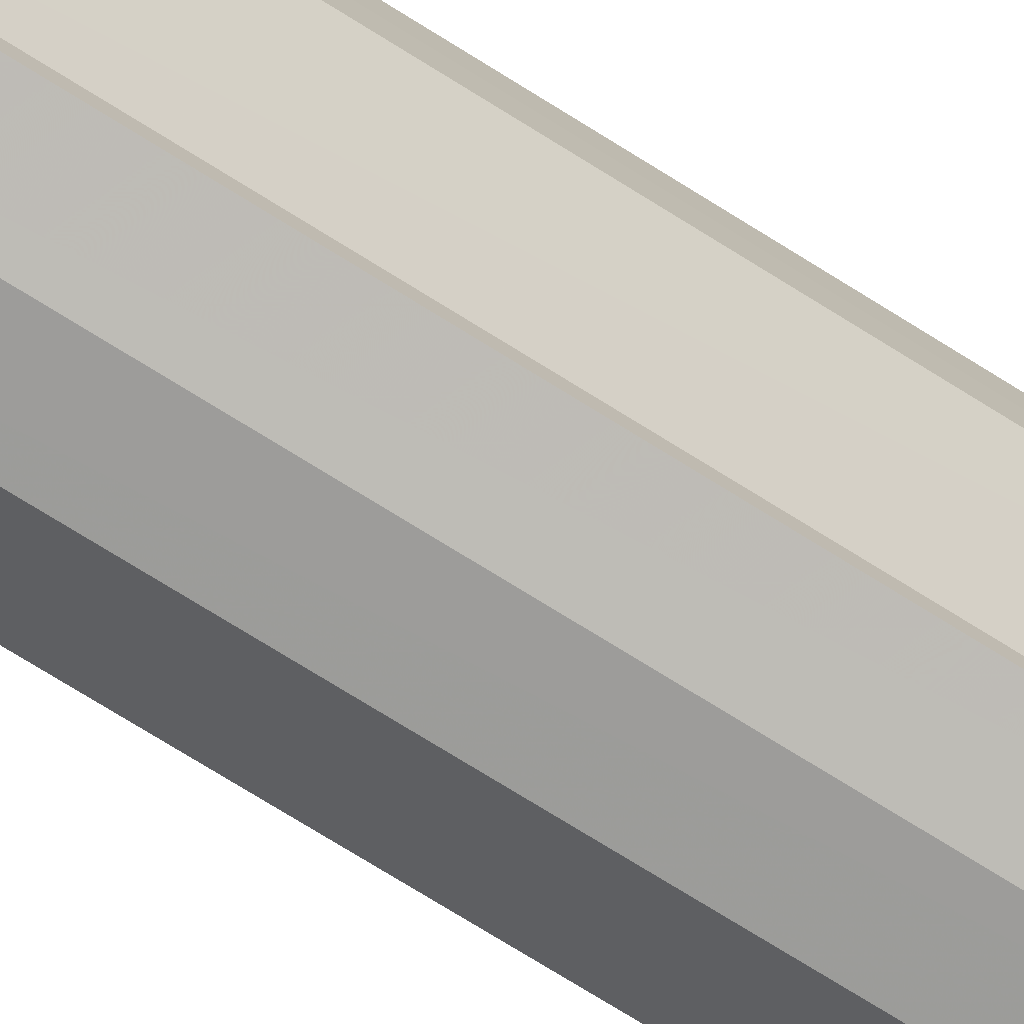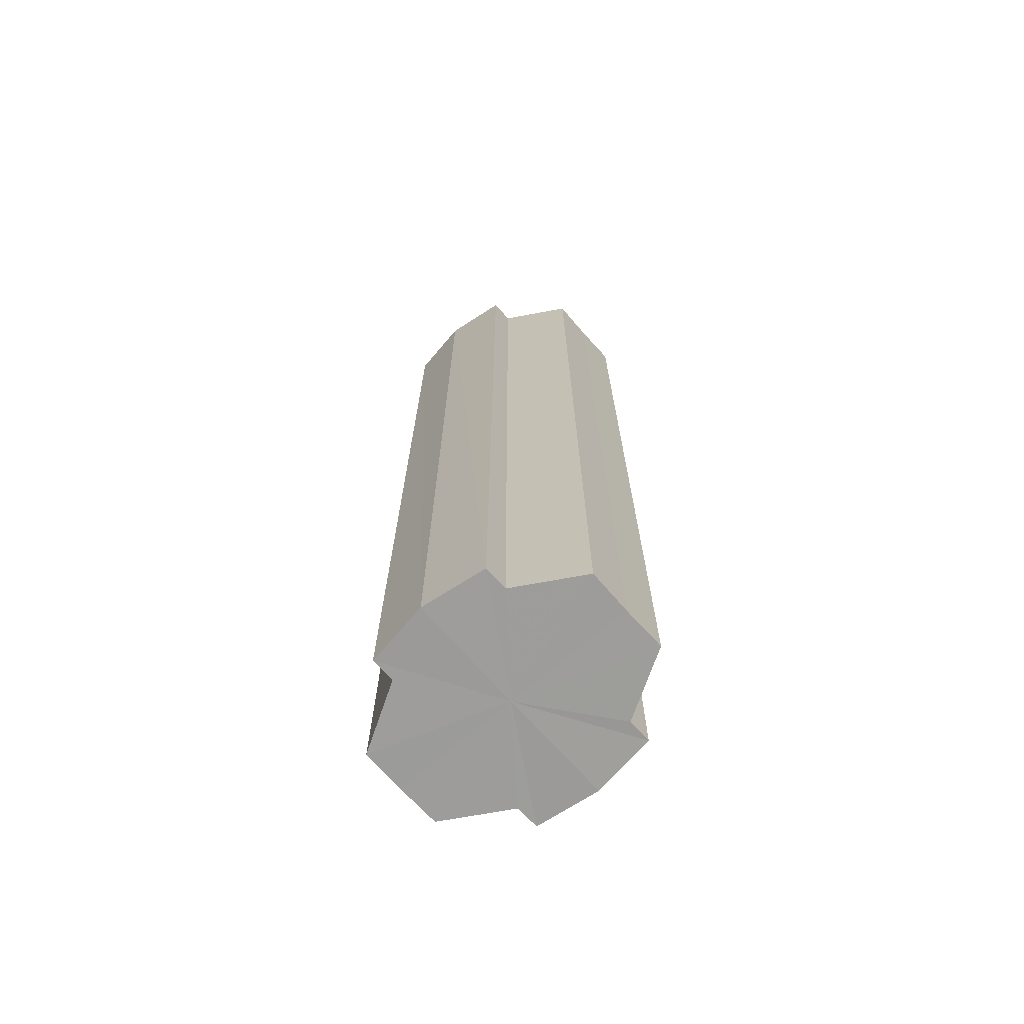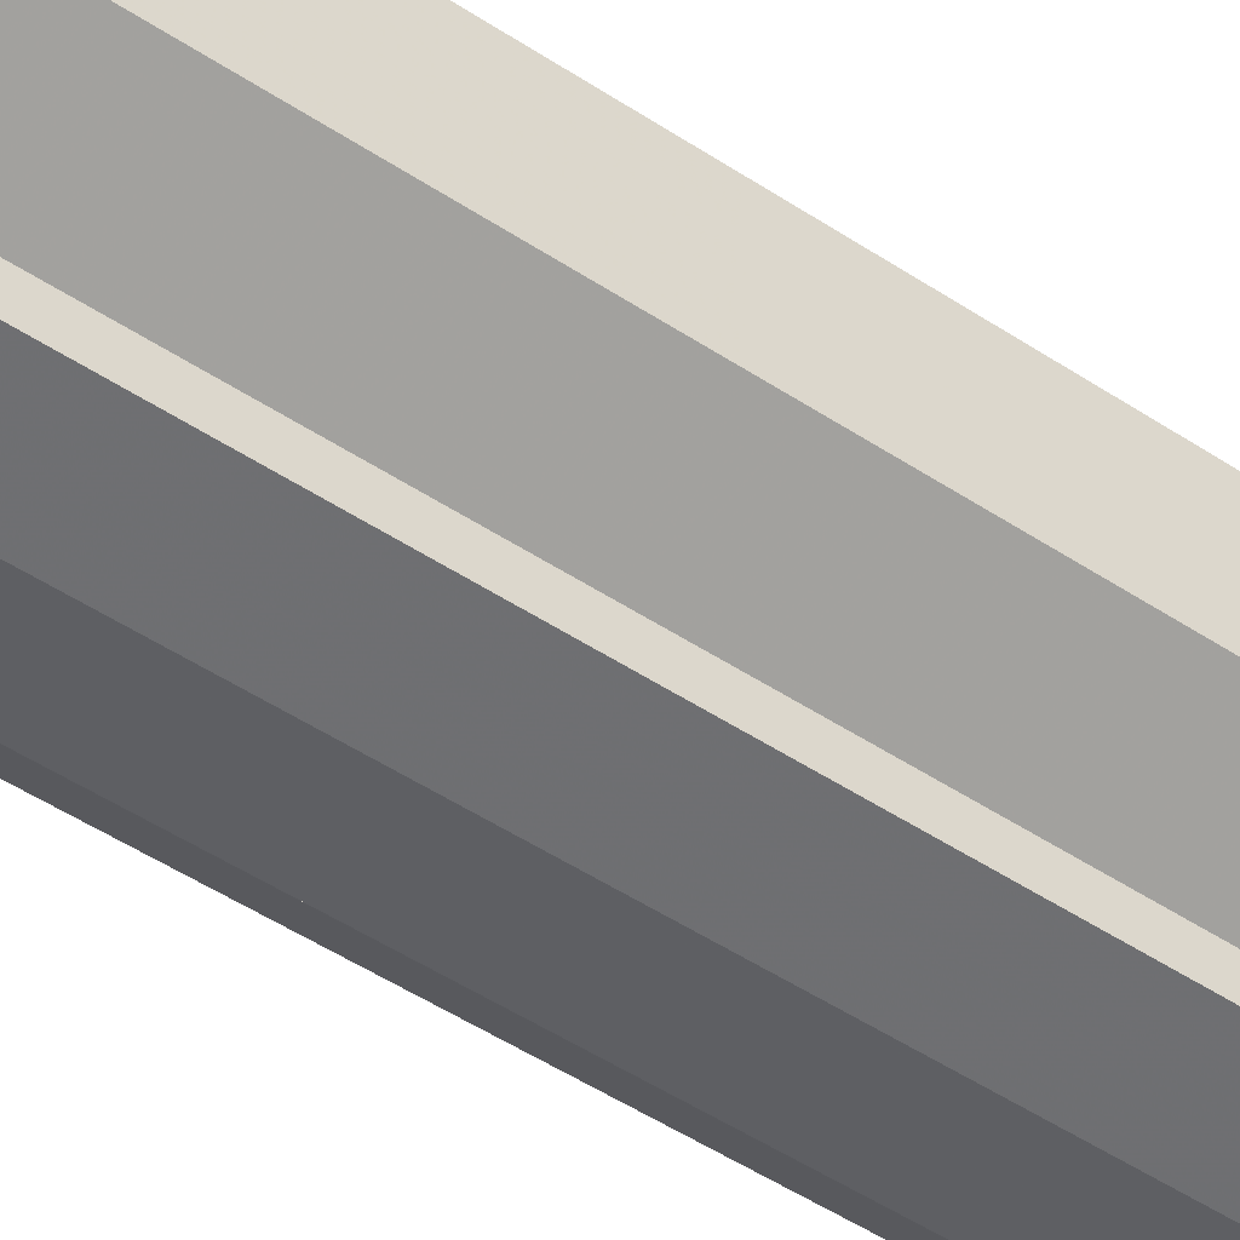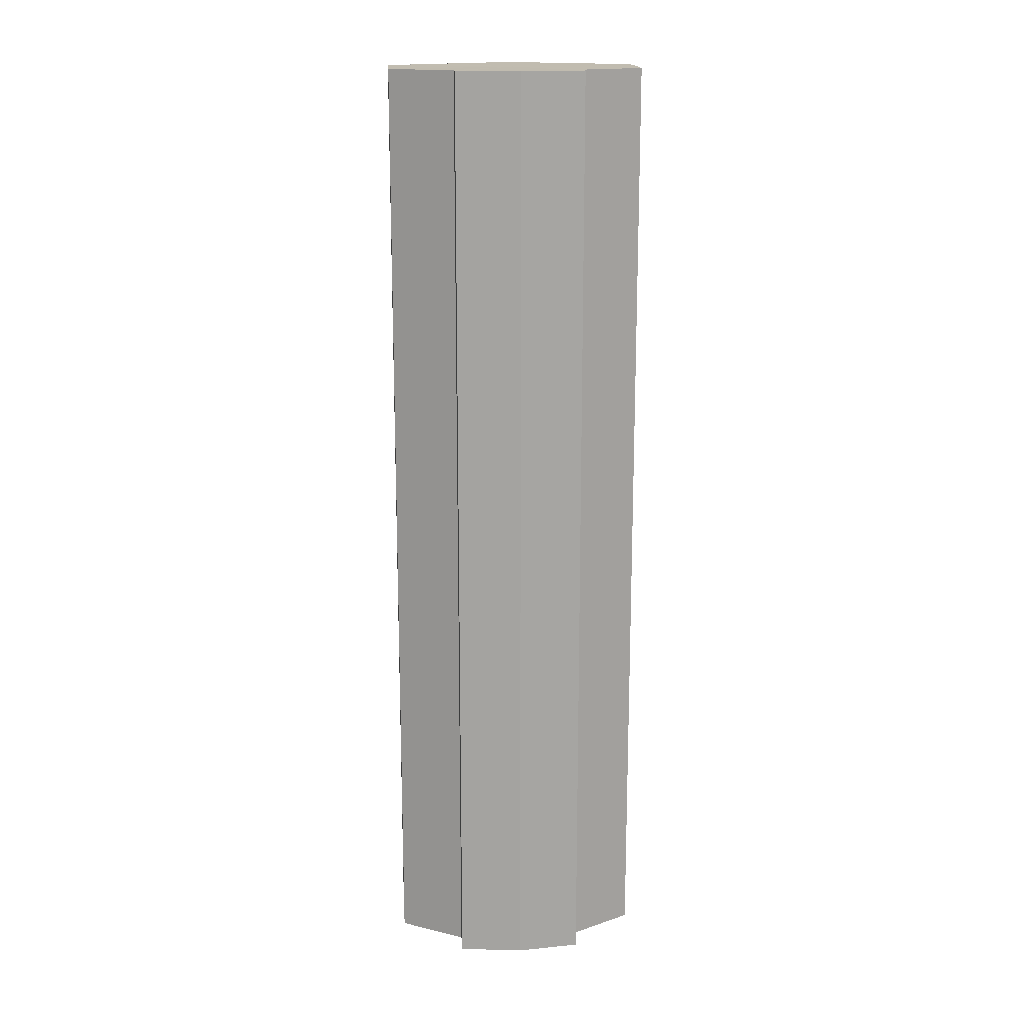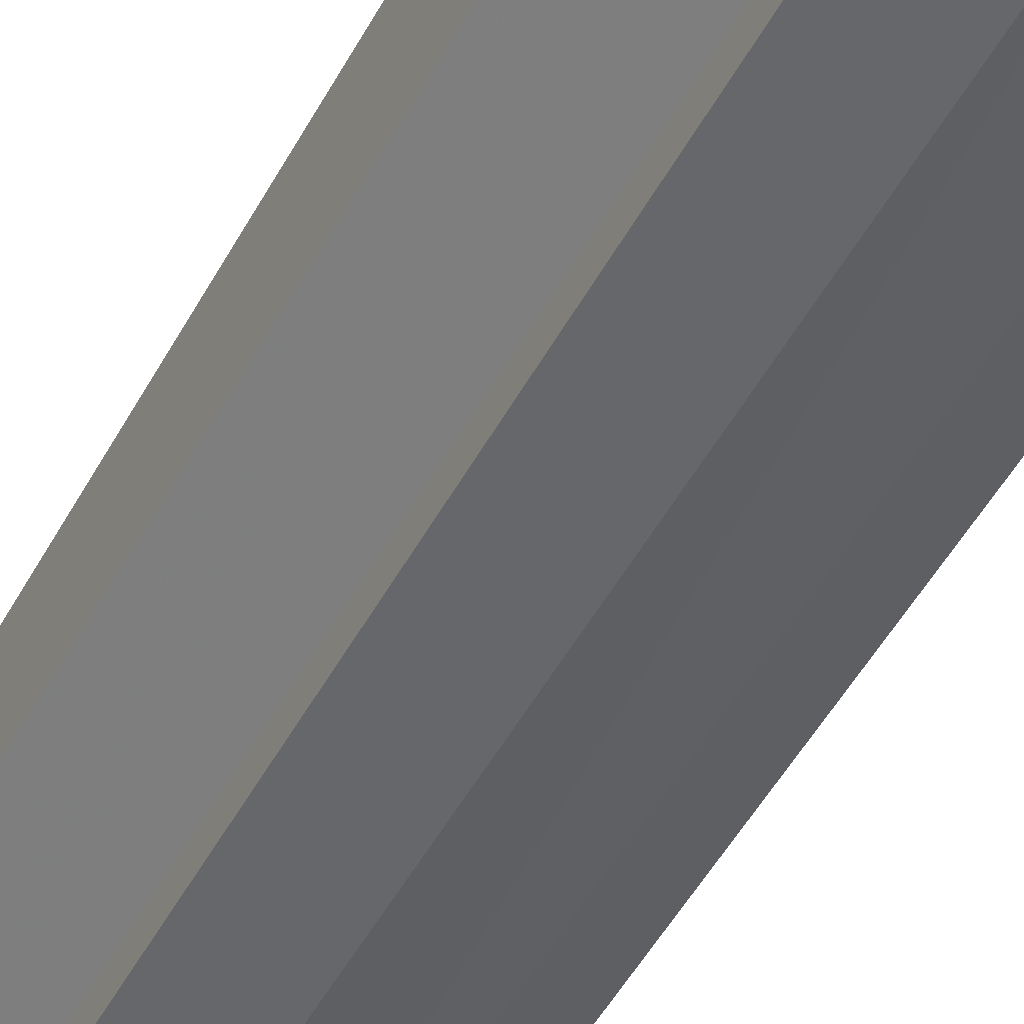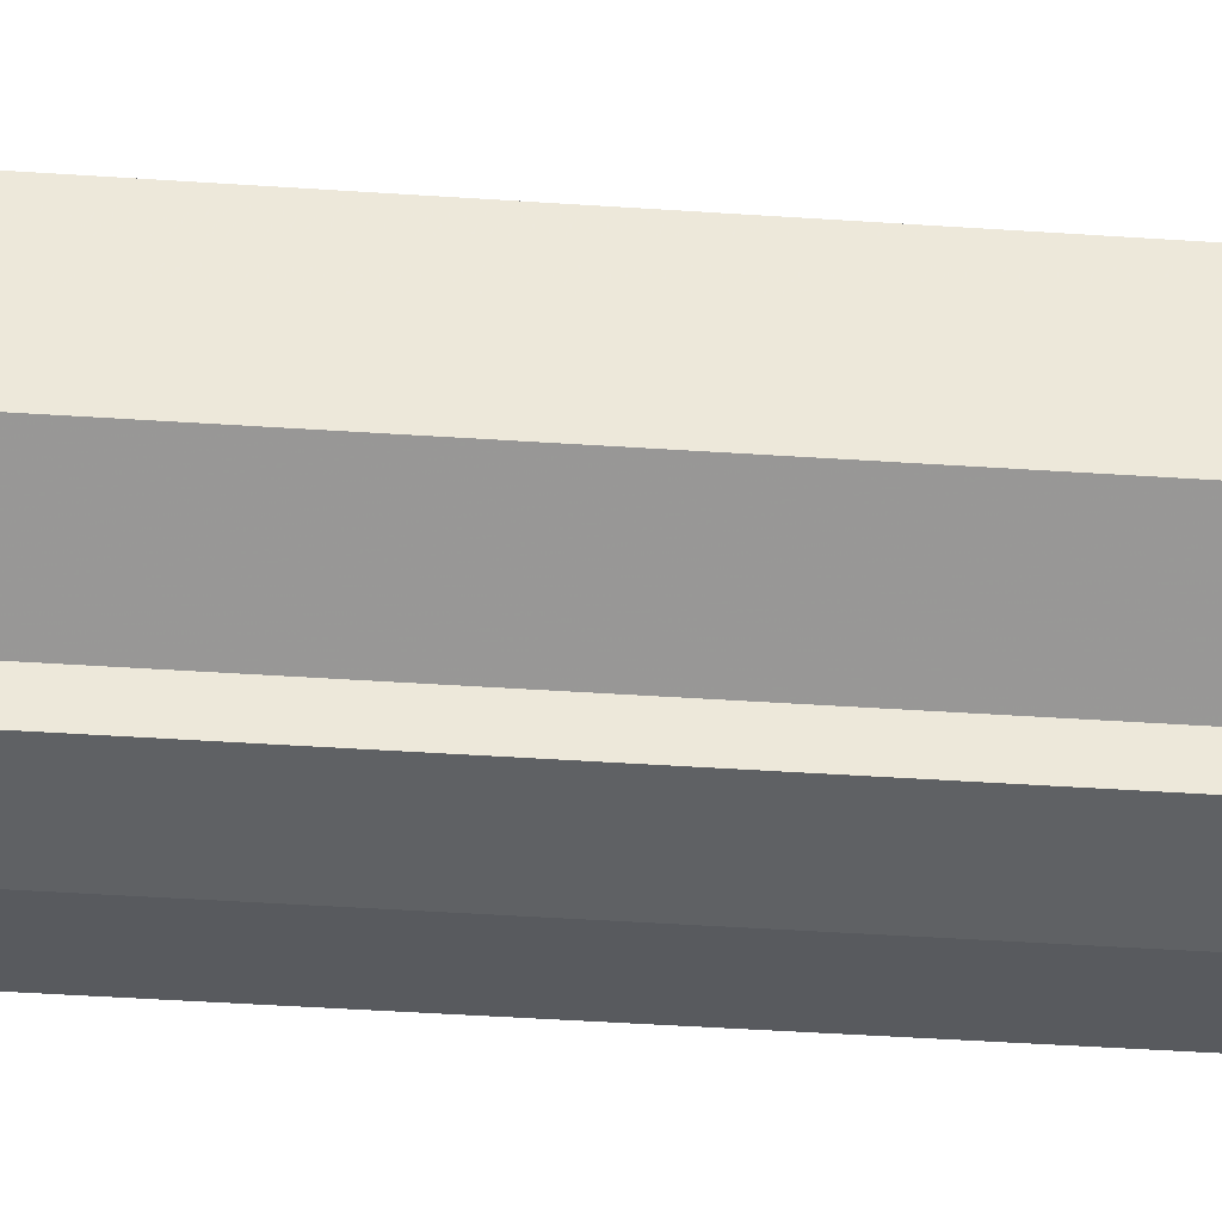
<metadata>
{"format":"obj","ext":"obj","renderer":"f3d","projection":"perspective","resolution":1024,"background":"white","views":[{"elev":-77.4,"azim":-121.6,"up":"+Z"},{"elev":-70.2,"azim":41.1,"up":"+Y"},{"elev":-48.1,"azim":53.2,"up":"+Z"},{"elev":16.4,"azim":-4.0,"up":"+Y"},{"elev":-49.4,"azim":152.6,"up":"+Z"},{"elev":-38.7,"azim":85.0,"up":"+Z"}]}
</metadata>
<code>
o 1234
v 2243 1859 7.995
v 2243 1859 8.001
v 2243 1859 7.995
v 2243 1859 8.007
v 2243 1859 8.001
v 2243 1859 8.011
v 2243 1859 8.007
v 2243 1859 7.988
v 2243 1859 7.988
v 2243 1859 7.982
v 2243 1859 7.982
v 2243 1859 7.978
v 2243 1859 7.978
v 2243 1859 7.982
v 2243 1859 7.982
v 2243 1859 7.988
v 2243 1859 7.988
v 2243 1859 7.995
v 2243 1859 7.995
v 2243 1859 8.001
v 2243 1859 8.001
v 2243 1859 8.007
v 2243 1859 8.007
v 2243 1859 8.011
v 2243 1859 8.011
v 2243 1859 7.995
v 2243 1859 8.007
v 2243 1859 8.012
v 2243 1859 8.001
v 2243 1859 7.995
v 2243 1859 7.988
v 2243 1859 7.982
v 2243 1859 8.011
v 2243 1859 8.012
v 2243 1859 8.011
v 2243 1859 8.007
v 2243 1859 8.011
v 2243 1859 8.012
v 2243 1859 8.001
v 2243 1859 8.011
v 2243 1859 8.012
v 2243 1859 8.011
v 2243 1859 8.012
v 2243 1859 7.995
v 2243 1859 7.988
v 2243 1859 7.982
v 2243 1859 7.978
v 2243 1859 7.977
v 2243 1859 7.978
v 2243 1859 7.982
v 2243 1859 7.978
v 2243 1859 7.988
v 2243 1859 7.982
v 2243 1859 7.977
v 2243 1859 7.978
v 2243 1859 7.995
v 2243 1859 7.988
v 2243 1859 7.978
v 2243 1859 7.977
v 2243 1859 8.001
v 2243 1859 7.995
v 2243 1859 7.978
v 2243 1859 7.977
v 2243 1859 7.978
v 2243 1859 7.977
v 2243 1859 8.007
v 2243 1859 8.001
v 2243 1859 8.011
v 2243 1859 8.007
v 2243 1859 8.011
v 2243 1859 8.007
v 2243 1859 8.001
v 2243 1859 8.007
v 2243 1859 7.995
v 2243 1859 8.001
v 2243 1859 7.988
v 2243 1859 7.995
v 2243 1859 7.982
v 2243 1859 7.988
v 2243 1859 7.978
v 2243 1859 7.982
v 2243 1859 7.995
v 2243 1859 7.995
v 2243 1859 8.001
v 2243 1859 7.988
v 2243 1859 8.007
v 2243 1859 7.982
v 2243 1859 8.011
v 2243 1859 7.978
v 2243 1859 8.012
v 2243 1859 7.977
v 2243 1859 8.011
v 2243 1859 7.978
v 2243 1859 8.007
v 2243 1859 7.982
v 2243 1859 8.001
v 2243 1859 7.988
v 2243 1859 7.995
f 1 2 3
f 2 4 5
f 4 6 7
f 8 1 9
f 10 8 11
f 12 10 13
f 13 14 15
f 15 16 17
f 17 18 19
f 19 20 21
f 21 22 23
f 23 24 25
f 26 24 27
f 26 28 24
f 26 27 29
f 26 29 30
f 26 30 31
f 26 31 32
f 26 33 28
f 34 33 35
f 26 36 33
f 37 38 34
f 26 39 36
f 40 41 37
f 41 42 43
f 26 44 39
f 26 45 44
f 26 46 45
f 26 47 46
f 26 48 47
f 26 49 48
f 26 32 49
f 50 47 51
f 52 53 50
f 54 49 55
f 56 57 52
f 58 59 54
f 60 61 56
f 62 63 58
f 63 64 65
f 66 67 60
f 68 69 66
f 70 71 68
f 71 72 73
f 72 74 75
f 74 76 77
f 76 78 79
f 78 80 81
f 82 83 84
f 82 85 83
f 82 84 86
f 82 87 85
f 82 86 88
f 82 89 87
f 82 88 90
f 82 91 89
f 82 90 92
f 82 93 91
f 82 92 94
f 82 95 93
f 82 94 96
f 82 97 95
f 82 96 98
f 82 98 97

</code>
